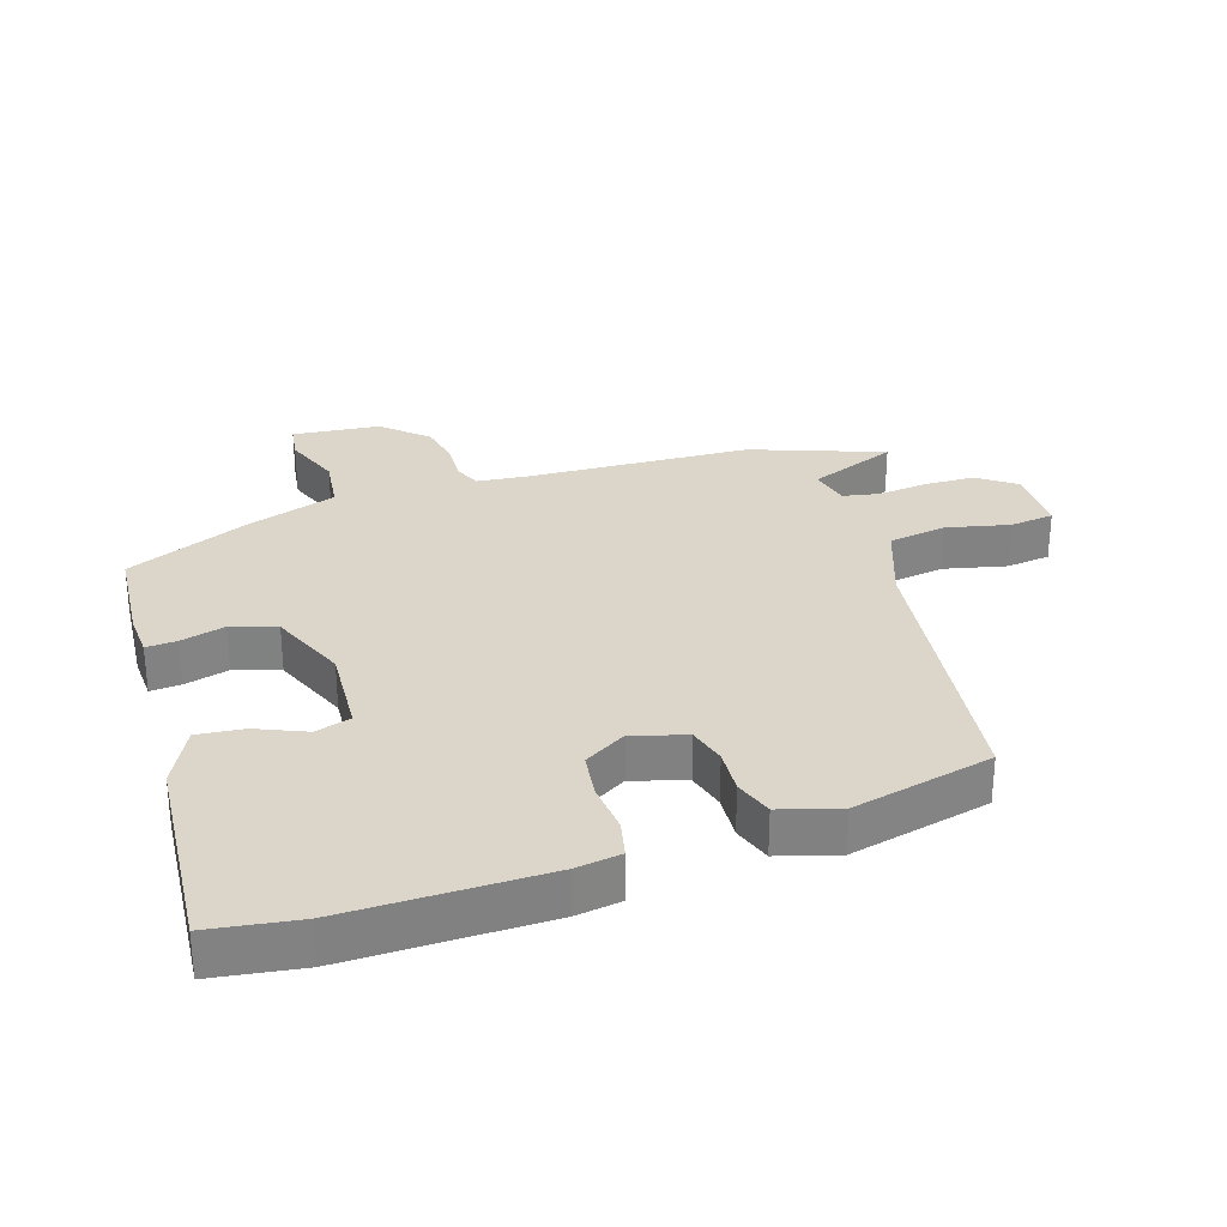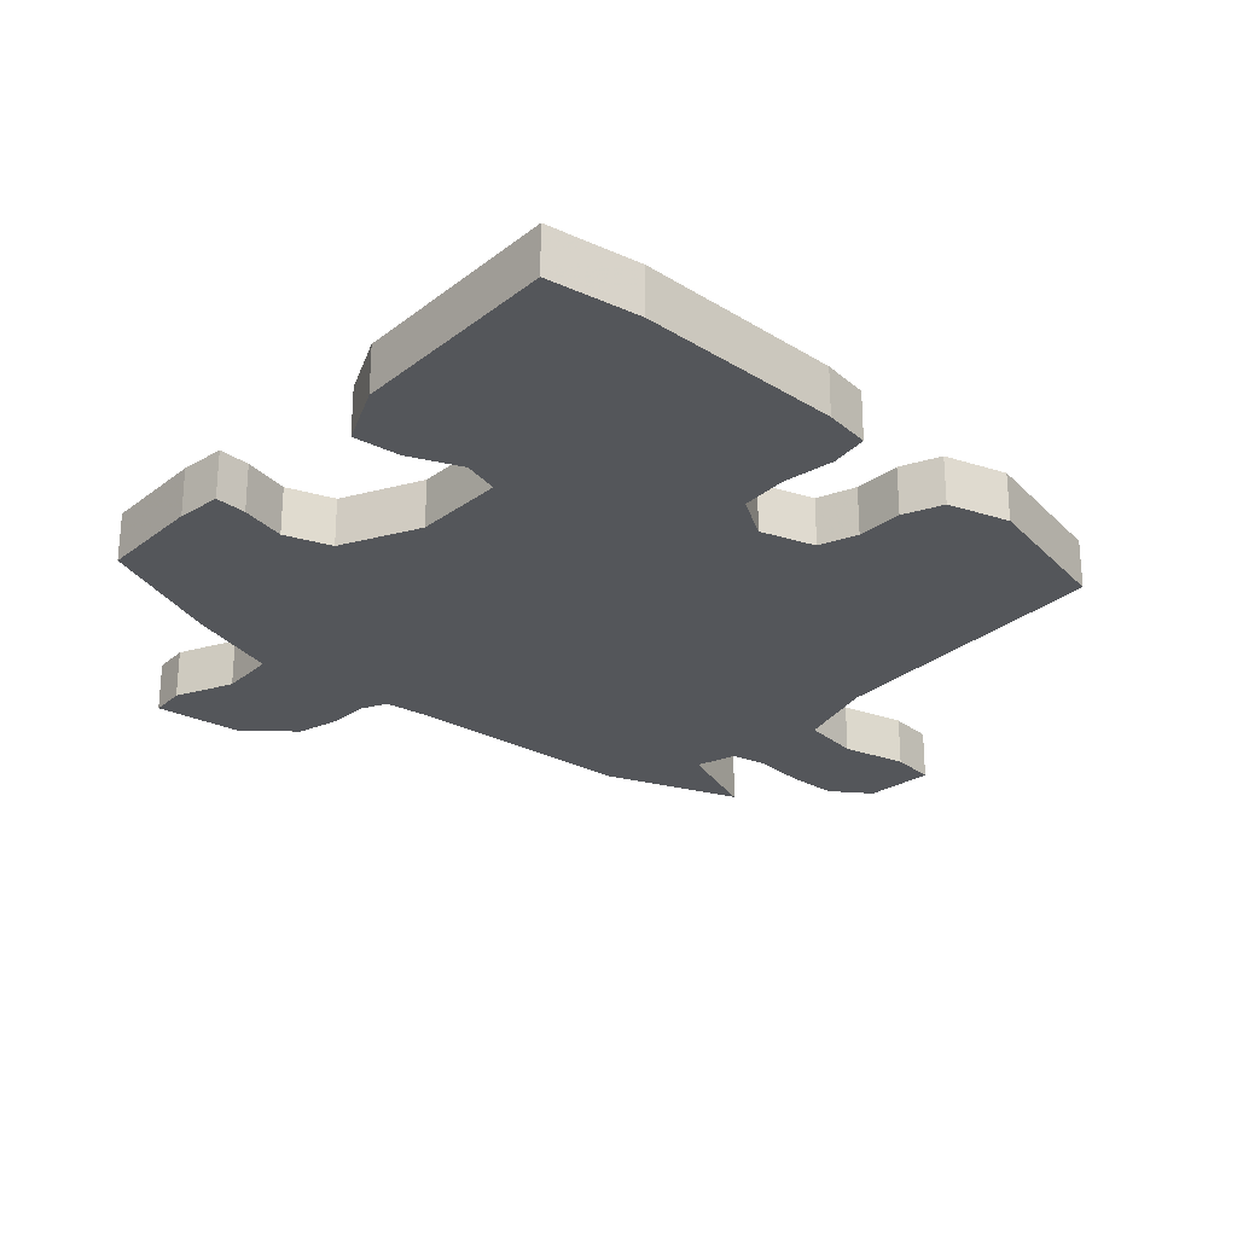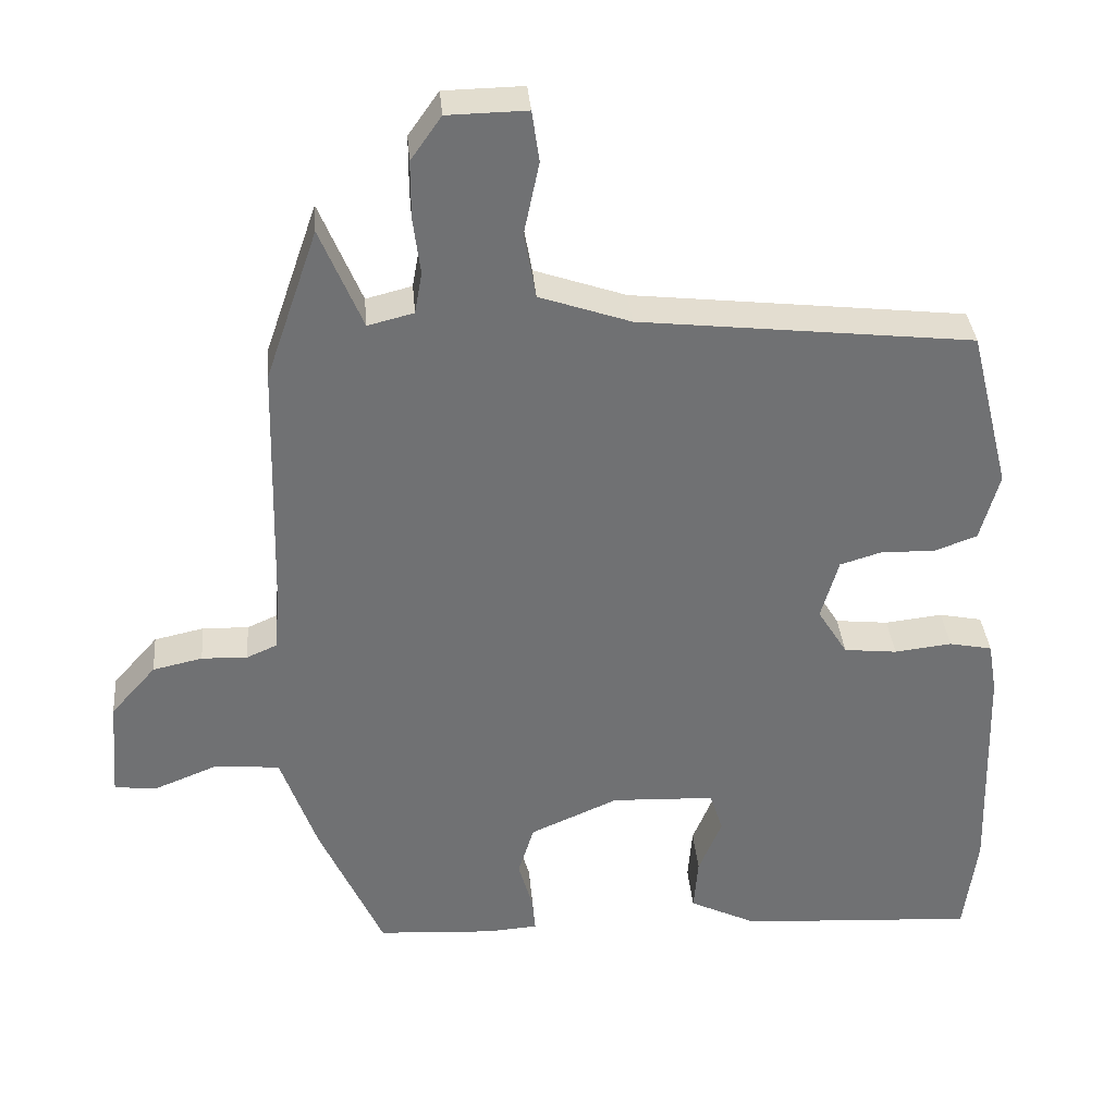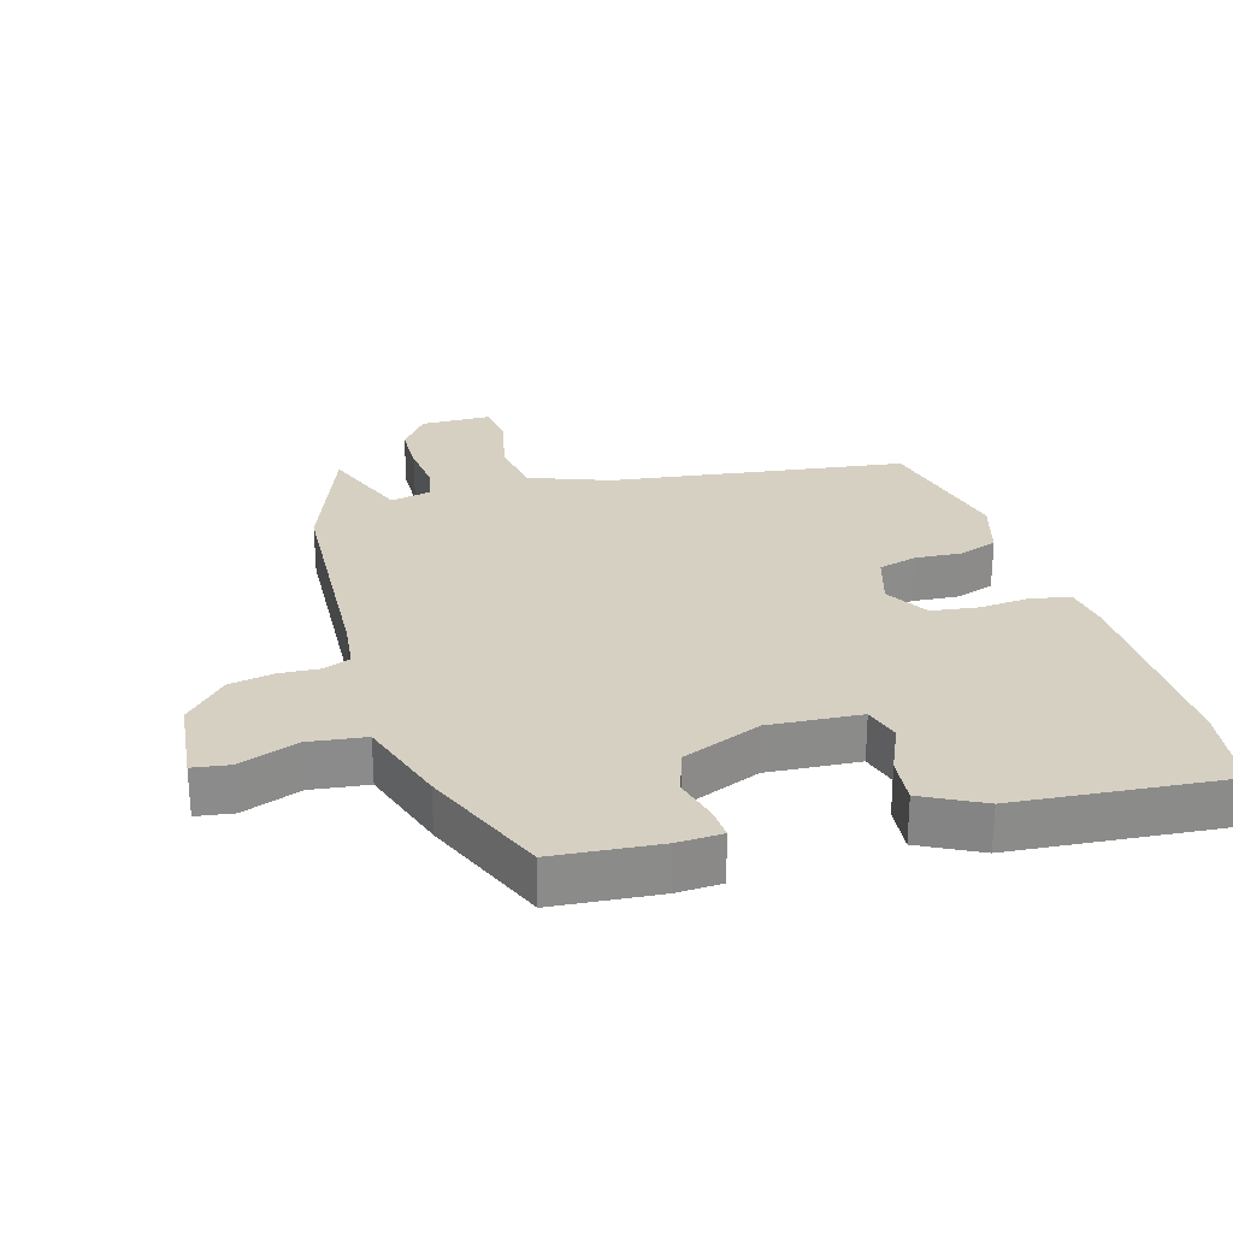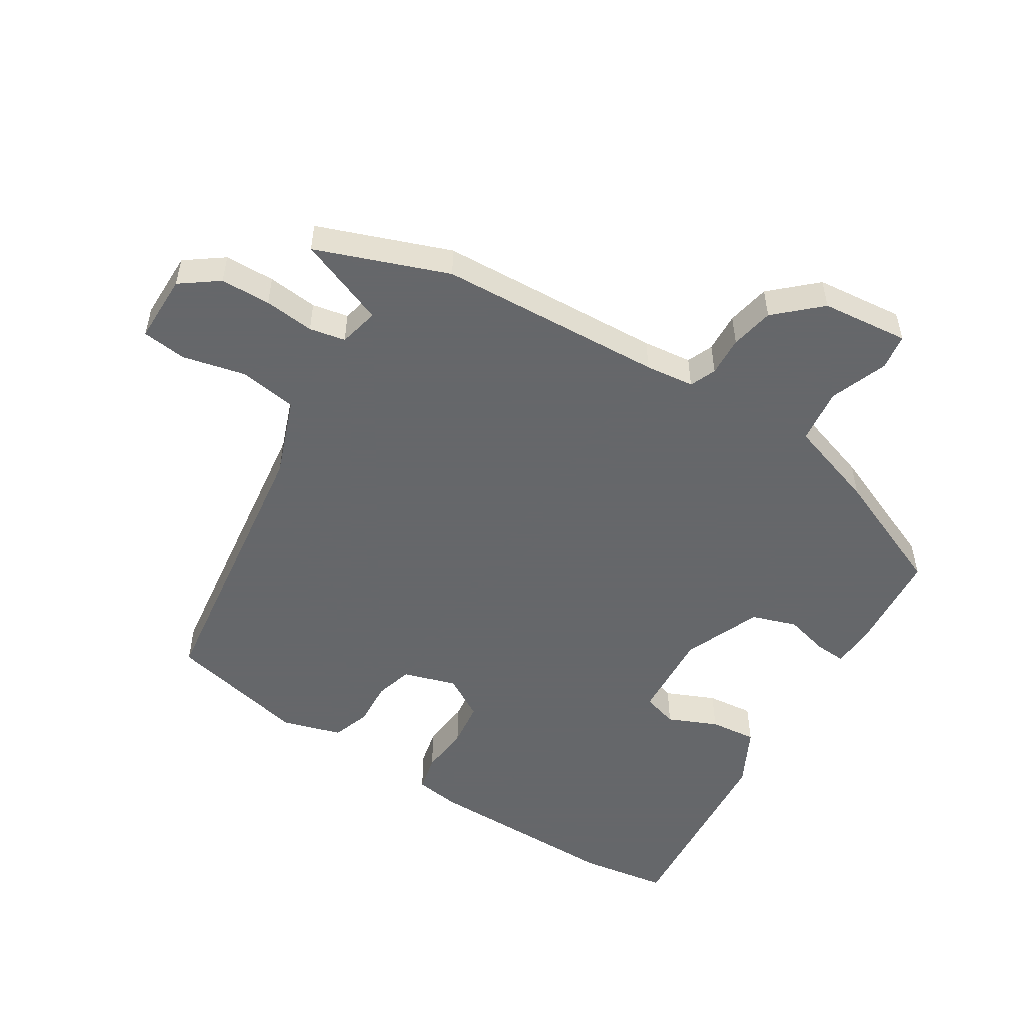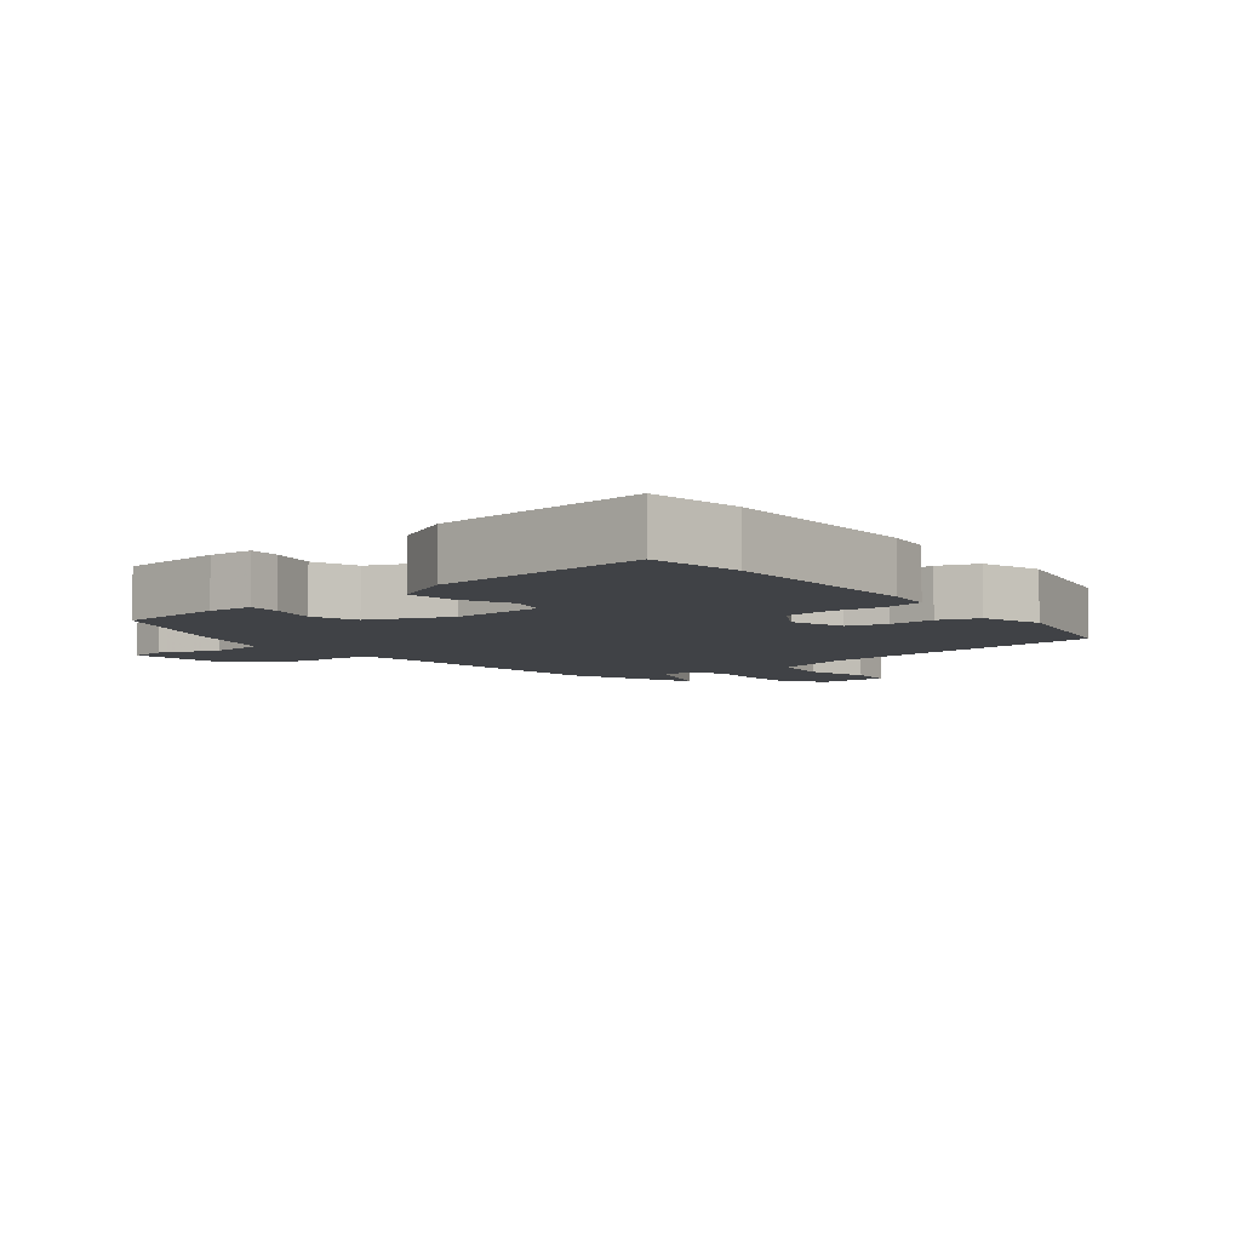
<metadata>
{"format":"obj","ext":"obj","renderer":"f3d","projection":"perspective","resolution":1024,"background":"white","views":[{"elev":29.7,"azim":-106.8,"up":"+Y"},{"elev":-25.6,"azim":-133.0,"up":"+Y"},{"elev":35.2,"azim":175.1,"up":"+Z"},{"elev":26.5,"azim":165.3,"up":"+Y"},{"elev":-52.0,"azim":59.3,"up":"+Y"},{"elev":-6.1,"azim":-139.9,"up":"+Y"}]}
</metadata>
<code>
v -0.493 0.07 -0.552
v -0.511 0.07 -0.412
v -0.502 0.07 -0.099
v -0.49 0.07 -0.028
v -0.431 0.07 -0.016
v -0.352 0.07 -0.025
v -0.279 0.07 -0.017
v -0.238 0.07 0.049
v -0.262 0.07 0.133
v -0.321 0.07 0.151
v -0.392 0.07 0.148
v -0.452 0.07 0.17
v -0.478 0.07 0.264
v -0.423 0.07 0.485
v 0.034 0.07 0.536
v 0.159 0.07 0.579
v 0.175 0.07 0.67
v 0.154 0.07 0.77
v 0.164 0.07 0.84
v 0.273 0.07 0.838
v 0.315 0.07 0.778
v 0.315 0.07 0.699
v 0.305 0.07 0.62
v 0.315 0.07 0.563
v 0.378 0.07 0.547
v 0.436 0.07 0.686
v 0.508 0.07 0.477
v 0.517 0.07 0.12
v 0.524 0.07 0.043
v 0.565 0.07 0.025
v 0.628 0.07 0.027
v 0.696 0.07 0.012
v 0.758 0.07 -0.058
v 0.769 0.07 -0.196
v 0.712 0.07 -0.203
v 0.622 0.07 -0.167
v 0.534 0.07 -0.176
v 0.484 0.07 -0.317
v 0.397 0.07 -0.51
v 0.235 0.07 -0.52
v 0.166 0.07 -0.515
v 0.17 0.07 -0.467
v 0.19 0.07 -0.397
v 0.168 0.07 -0.326
v 0.047 0.07 -0.273
v -0.095 0.07 -0.279
v -0.113 0.07 -0.335
v -0.081 0.07 -0.413
v -0.075 0.07 -0.487
v -0.168 0.07 -0.532
v -0.493 0 -0.552
v -0.511 0 -0.412
v -0.502 0 -0.099
v -0.49 0 -0.028
v -0.431 0 -0.016
v -0.352 0 -0.025
v -0.279 0 -0.017
v -0.238 0 0.049
v -0.262 0 0.133
v -0.321 0 0.151
v -0.392 0 0.148
v -0.452 0 0.17
v -0.478 0 0.264
v -0.423 0 0.485
v 0.034 0 0.536
v 0.159 0 0.579
v 0.175 0 0.67
v 0.154 0 0.77
v 0.164 0 0.84
v 0.273 0 0.838
v 0.315 0 0.778
v 0.315 0 0.699
v 0.305 0 0.62
v 0.315 0 0.563
v 0.378 0 0.547
v 0.436 0 0.686
v 0.508 0 0.477
v 0.517 0 0.12
v 0.524 0 0.043
v 0.565 0 0.025
v 0.628 0 0.027
v 0.696 0 0.012
v 0.758 0 -0.058
v 0.769 0 -0.196
v 0.712 0 -0.203
v 0.622 0 -0.167
v 0.534 0 -0.176
v 0.484 0 -0.317
v 0.397 0 -0.51
v 0.235 0 -0.52
v 0.166 0 -0.515
v 0.17 0 -0.467
v 0.19 0 -0.397
v 0.168 0 -0.326
v 0.047 0 -0.273
v -0.095 0 -0.279
v -0.113 0 -0.335
v -0.081 0 -0.413
v -0.075 0 -0.487
v -0.168 0 -0.532
f 4 5 6
f 3 4 6
f 2 3 6
f 1 2 6
f 50 1 6
f 49 50 6
f 48 49 6
f 47 48 6
f 46 47 6 7
f 45 46 7 8
f 44 45 8 9
f 41 42 43
f 40 41 43
f 39 40 43
f 38 39 43
f 37 38 43
f 37 43 44
f 34 35 36
f 33 34 36
f 32 33 36
f 31 32 36
f 30 31 36
f 29 30 36 37
f 37 44 9
f 29 37 9
f 28 29 9
f 25 26 27 28
f 21 22 23
f 20 21 23
f 19 20 23
f 18 19 23
f 17 18 23
f 16 17 23 24
f 28 9 10
f 25 28 10
f 24 25 10
f 16 24 10
f 15 16 10
f 13 14 15
f 12 13 15
f 11 12 15
f 10 11 15
f 56 55 54
f 56 54 53
f 56 53 52
f 56 52 51
f 56 51 100
f 56 100 99
f 56 99 98
f 56 98 97
f 57 56 97 96
f 58 57 96 95
f 59 58 95 94
f 93 92 91
f 93 91 90
f 93 90 89
f 93 89 88
f 93 88 87
f 94 93 87
f 86 85 84
f 86 84 83
f 86 83 82
f 86 82 81
f 86 81 80
f 87 86 80 79
f 59 94 87
f 59 87 79
f 59 79 78
f 78 77 76 75
f 73 72 71
f 73 71 70
f 73 70 69
f 73 69 68
f 73 68 67
f 74 73 67 66
f 60 59 78
f 60 78 75
f 60 75 74
f 60 74 66
f 60 66 65
f 65 64 63
f 65 63 62
f 65 62 61
f 65 61 60
f 1 51 52 2
f 2 52 53 3
f 3 53 54 4
f 4 54 55 5
f 5 55 56 6
f 6 56 57 7
f 7 57 58 8
f 8 58 59 9
f 9 59 60 10
f 10 60 61 11
f 11 61 62 12
f 12 62 63 13
f 13 63 64 14
f 14 64 65 15
f 15 65 66 16
f 16 66 67 17
f 17 67 68 18
f 18 68 69 19
f 19 69 70 20
f 20 70 71 21
f 21 71 72 22
f 22 72 73 23
f 23 73 74 24
f 24 74 75 25
f 25 75 76 26
f 26 76 77 27
f 27 77 78 28
f 28 78 79 29
f 29 79 80 30
f 30 80 81 31
f 31 81 82 32
f 32 82 83 33
f 33 83 84 34
f 34 84 85 35
f 35 85 86 36
f 36 86 87 37
f 37 87 88 38
f 38 88 89 39
f 39 89 90 40
f 40 90 91 41
f 41 91 92 42
f 42 92 93 43
f 43 93 94 44
f 44 94 95 45
f 45 95 96 46
f 46 96 97 47
f 47 97 98 48
f 48 98 99 49
f 49 99 100 50
f 50 100 51 1

</code>
